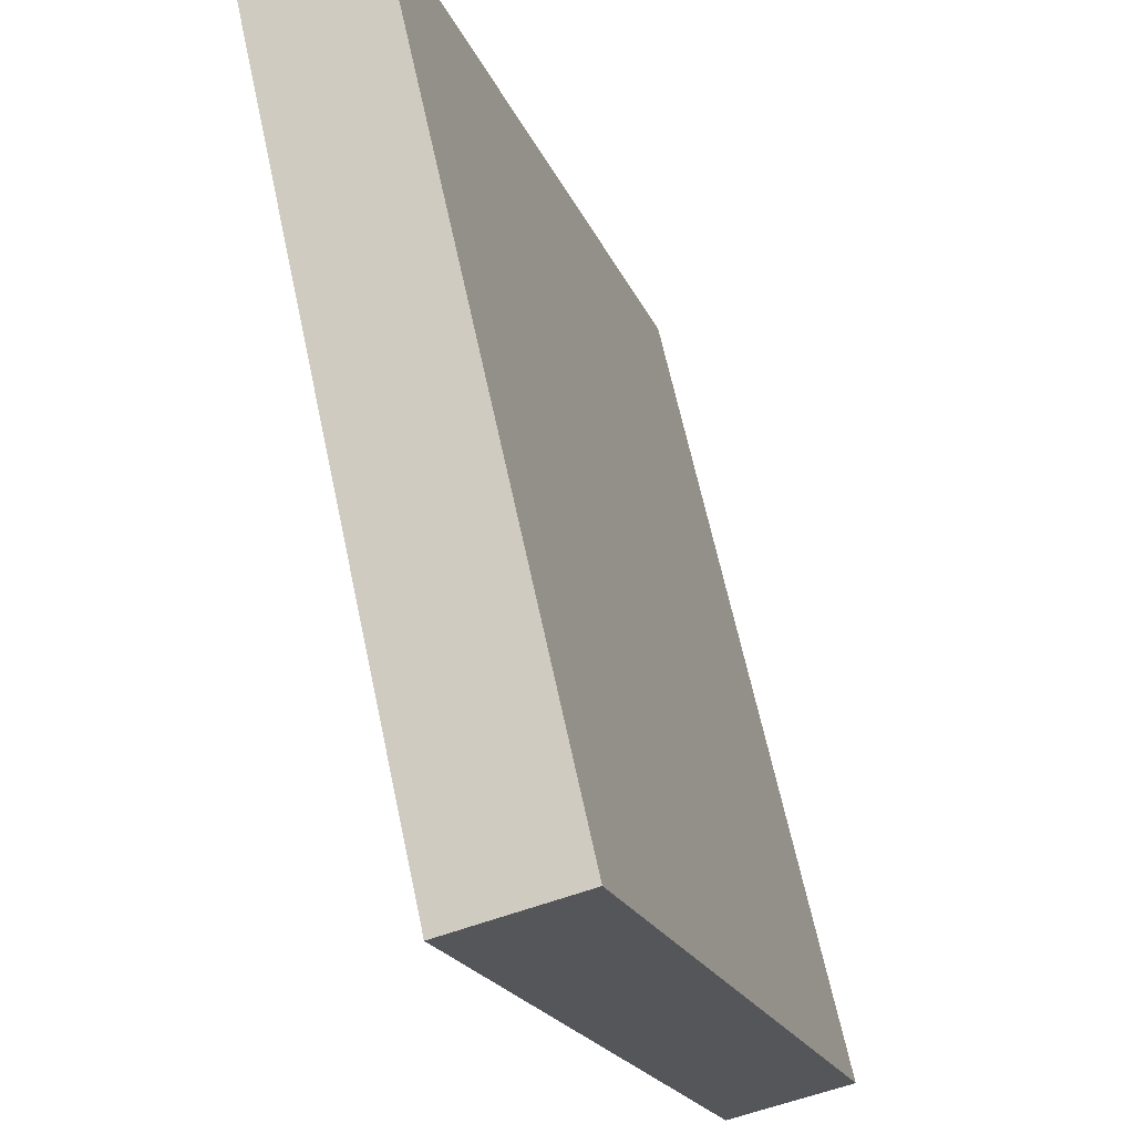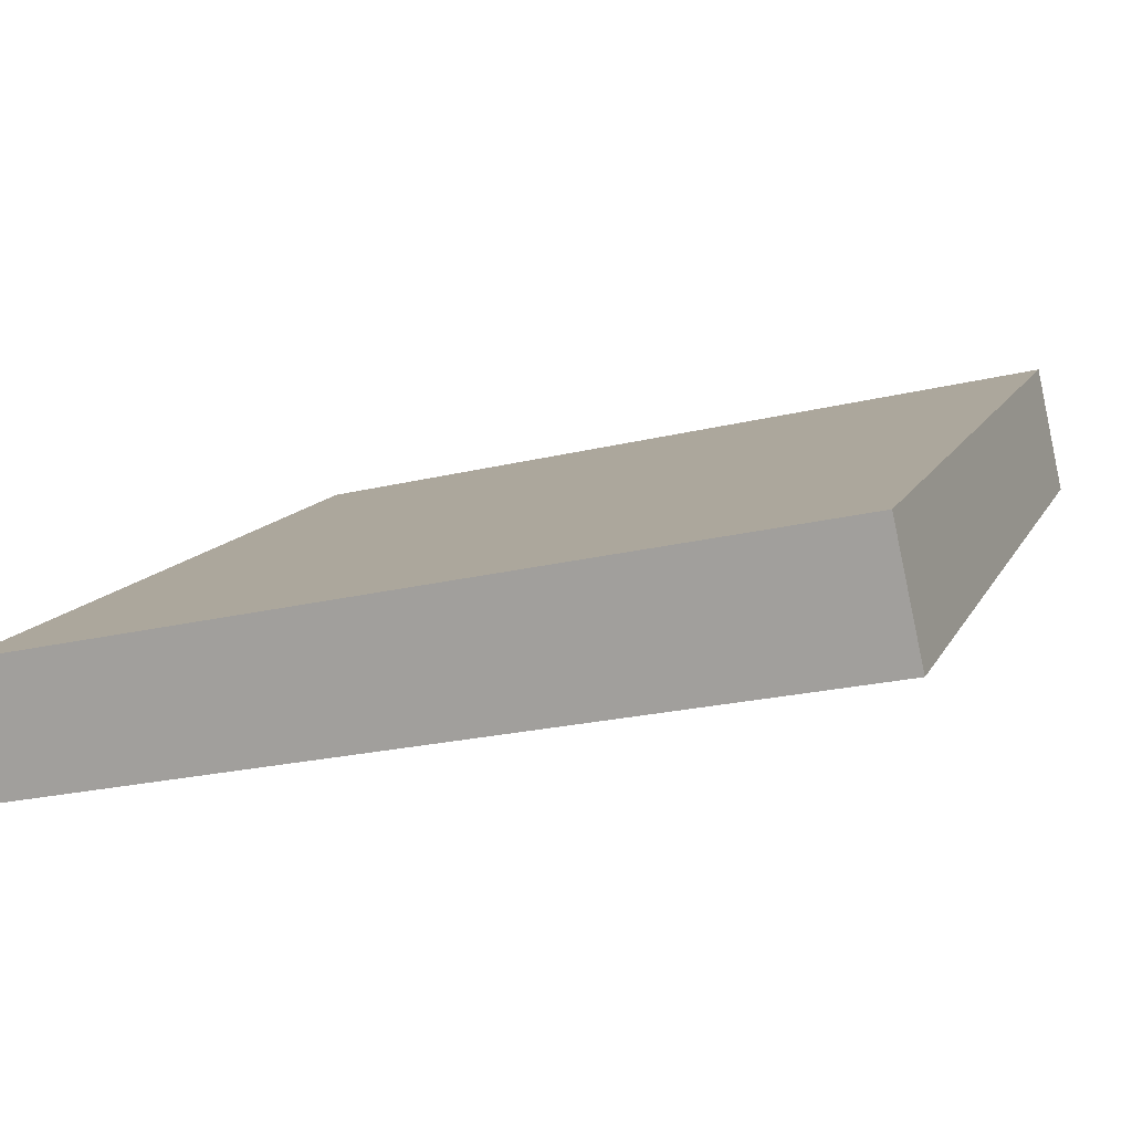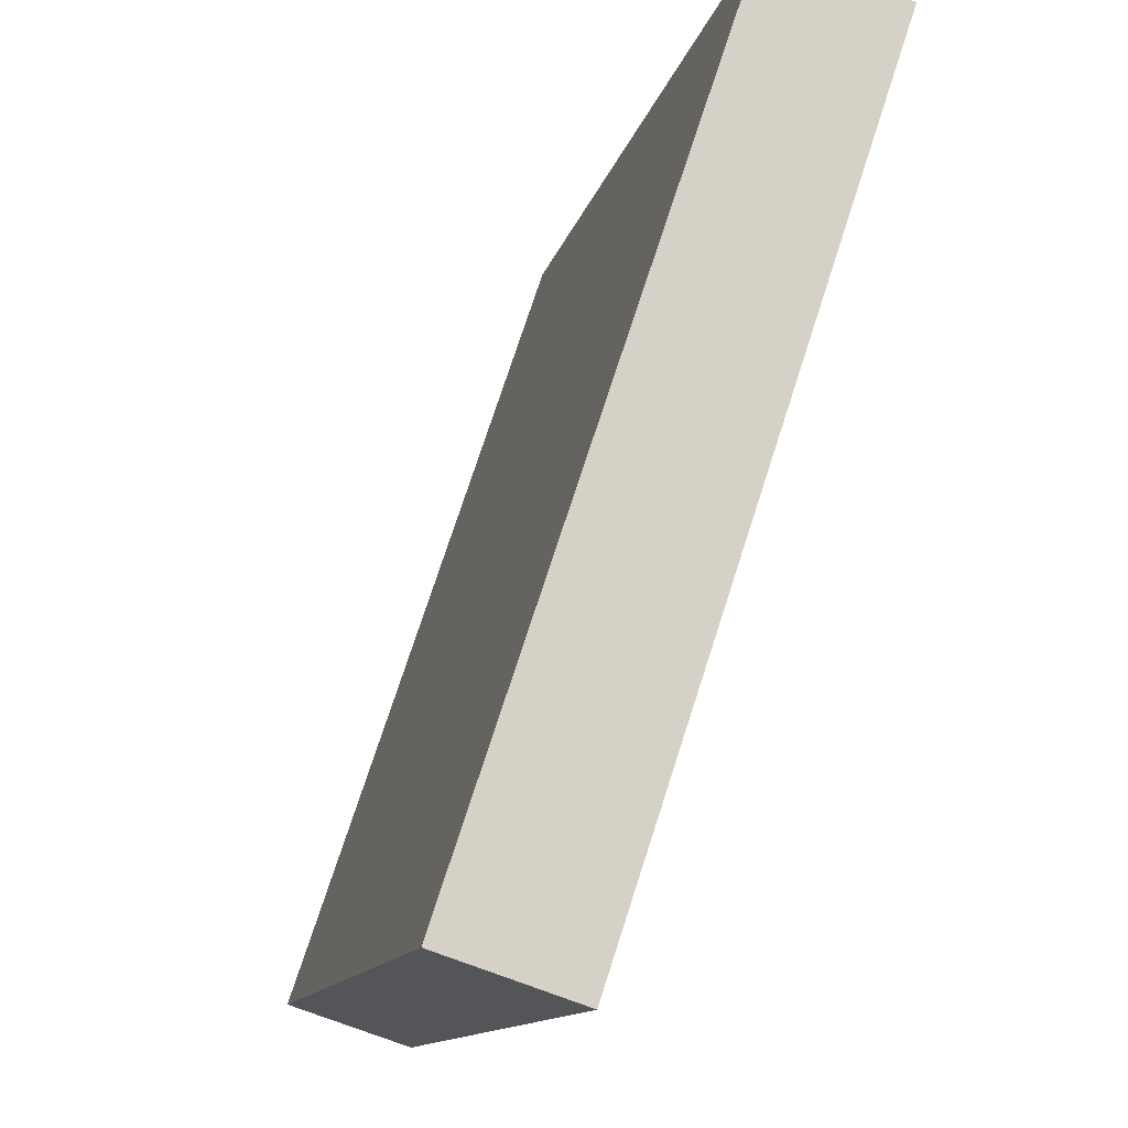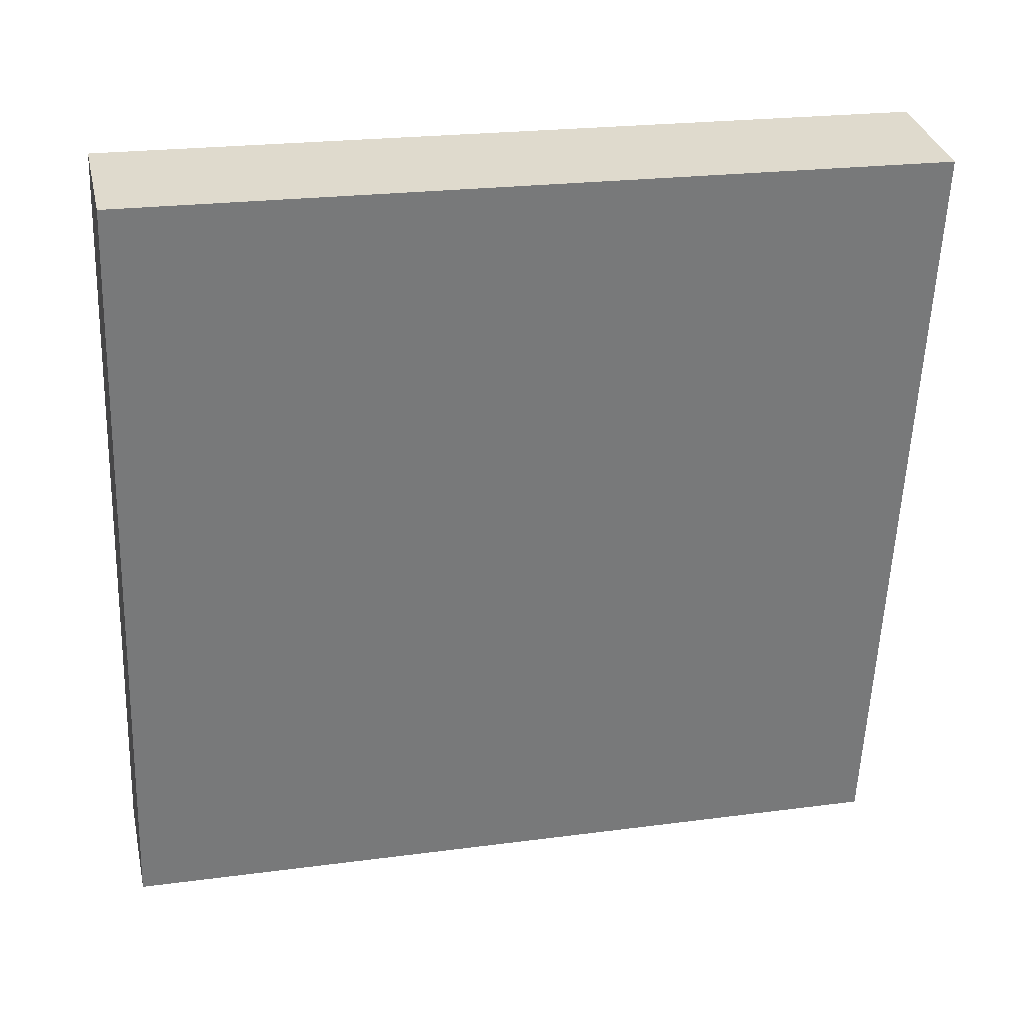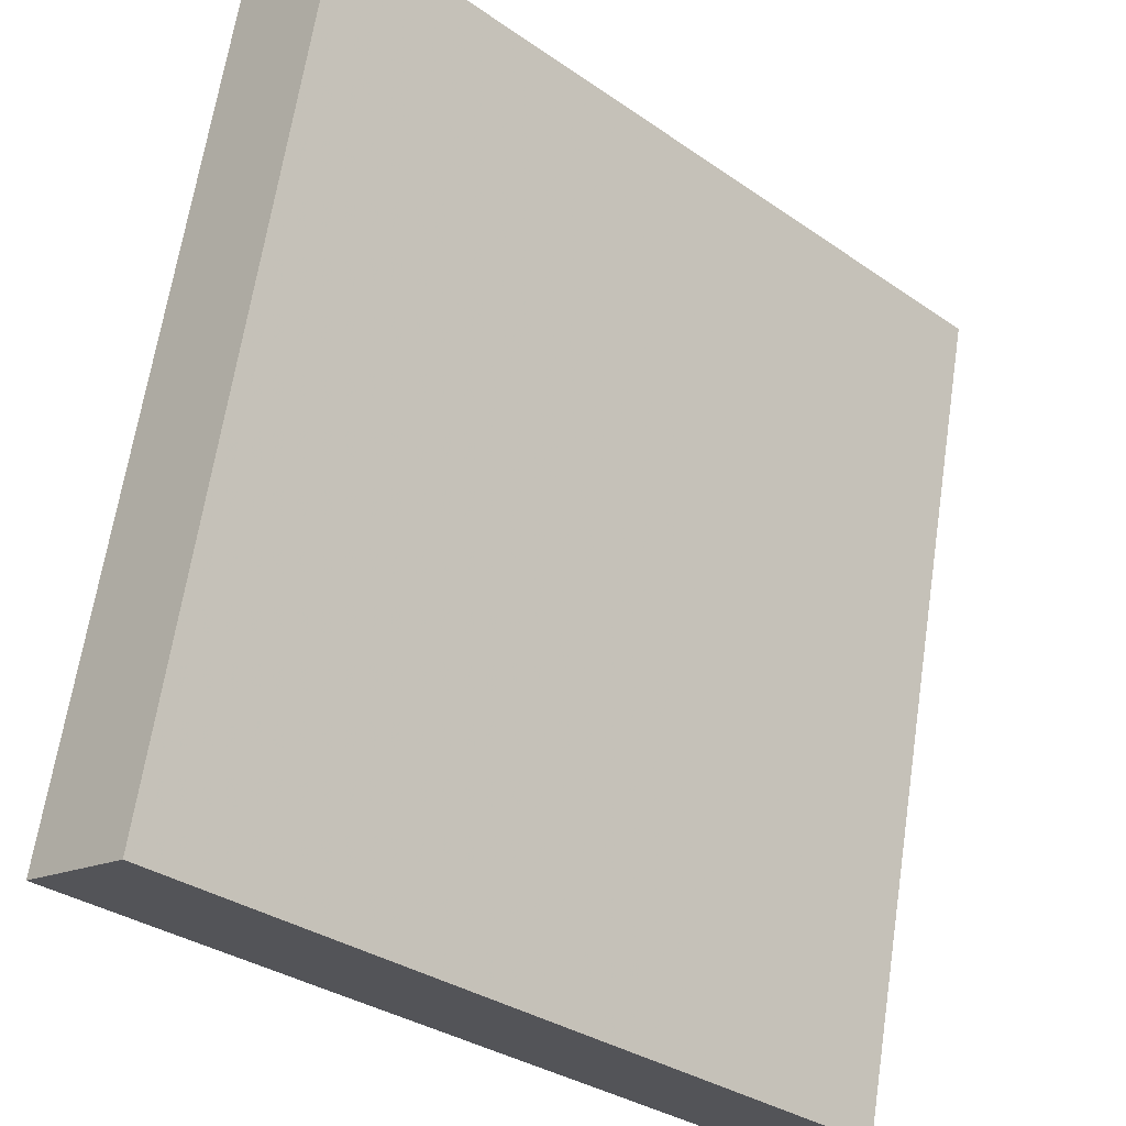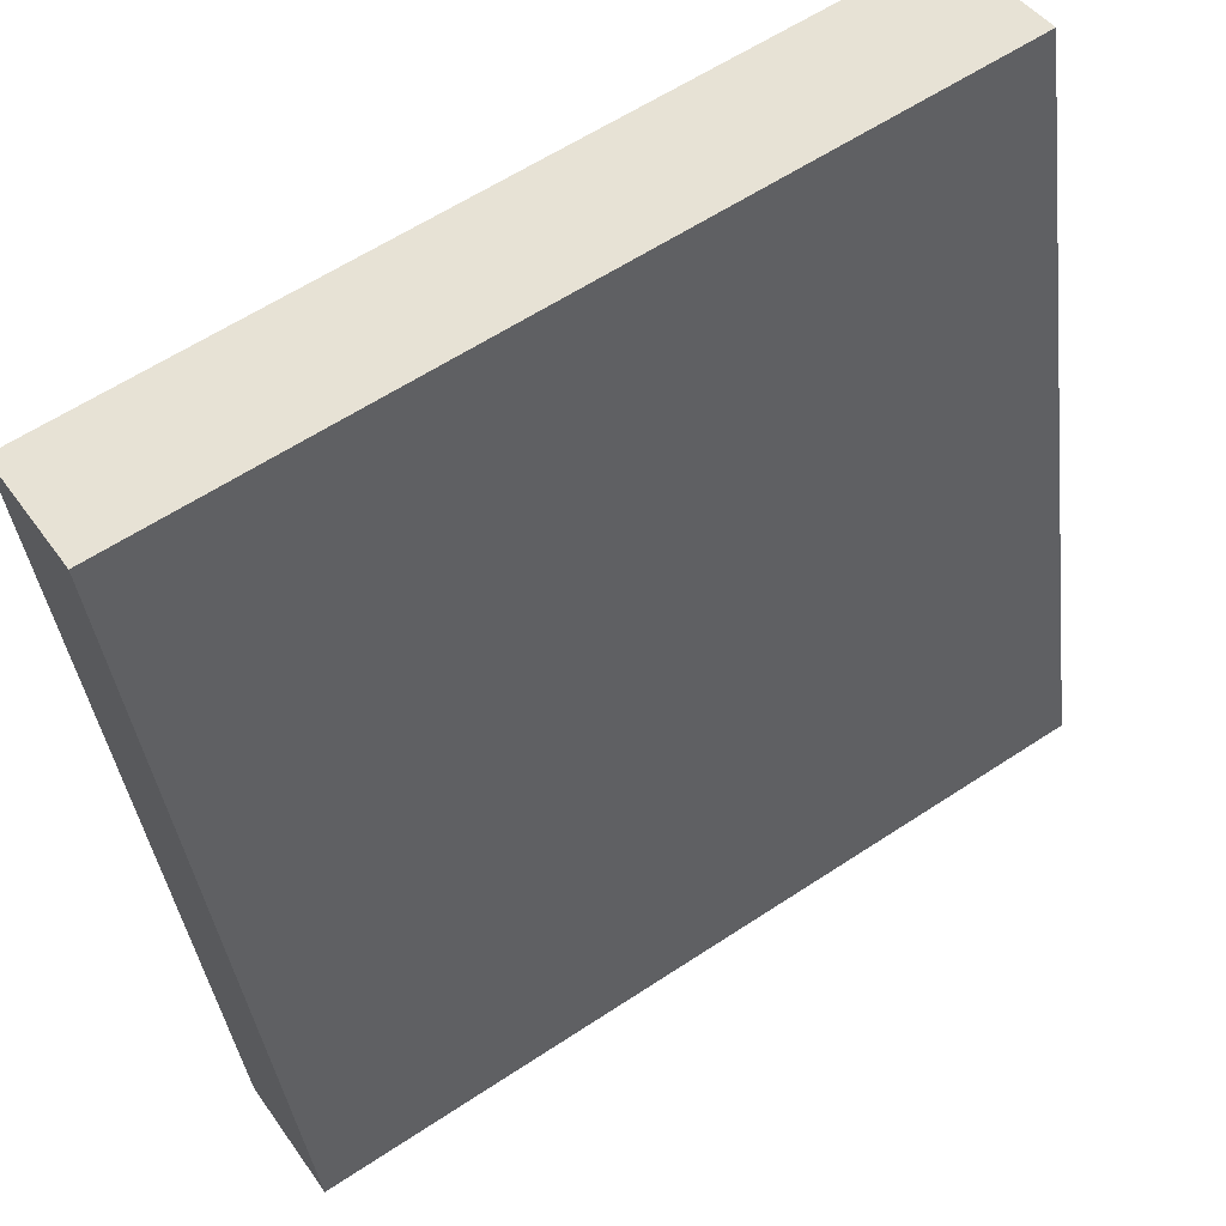
<metadata>
{"format":"obj","ext":"obj","renderer":"f3d","projection":"perspective","resolution":1024,"background":"white","views":[{"elev":-20.6,"azim":-72.2,"up":"+Z"},{"elev":12.4,"azim":-71.6,"up":"+Y"},{"elev":73.9,"azim":107.9,"up":"+Z"},{"elev":-57.8,"azim":-92.2,"up":"+Y"},{"elev":-33.0,"azim":136.4,"up":"+Z"},{"elev":60.7,"azim":-34.0,"up":"+Z"}]}
</metadata>
<code>
v 0.3693 0.9138 0.3272
v -0.3646 0.7989 0.3531
v 0.3693 0.7989 0.3531
v -0.3646 0.9138 0.3272
v 0.3693 0.7989 0.3531
v -0.3646 0.6331 -0.3808
v 0.3693 0.6331 -0.3808
v -0.3646 0.7989 0.3531
v 0.3693 0.9138 0.3272
v 0.3693 0.6331 -0.3808
v 0.3693 0.748 -0.4067
v 0.3693 0.7989 0.3531
v -0.3646 0.748 -0.4067
v 0.3693 0.9138 0.3272
v 0.3693 0.748 -0.4067
v -0.3646 0.9138 0.3272
v -0.3646 0.6331 -0.3808
v -0.3646 0.9138 0.3272
v -0.3646 0.748 -0.4067
v -0.3646 0.7989 0.3531
v -0.3646 0.748 -0.4067
v 0.3693 0.6331 -0.3808
v -0.3646 0.6331 -0.3808
v 0.3693 0.748 -0.4067
f 1 2 3
f 2 1 4
f 5 6 7
f 6 5 8
f 9 10 11
f 10 9 12
f 13 14 15
f 14 13 16
f 17 18 19
f 18 17 20
f 21 22 23
f 22 21 24

</code>
